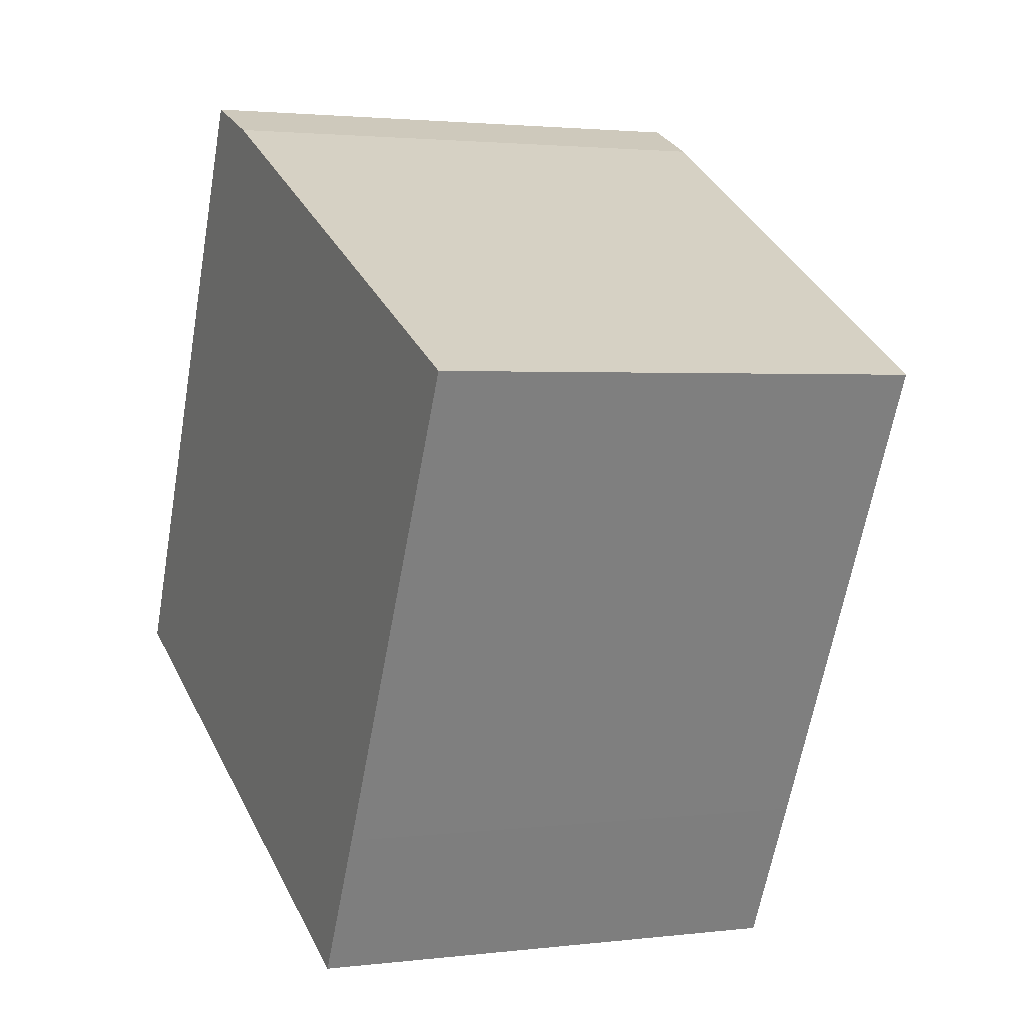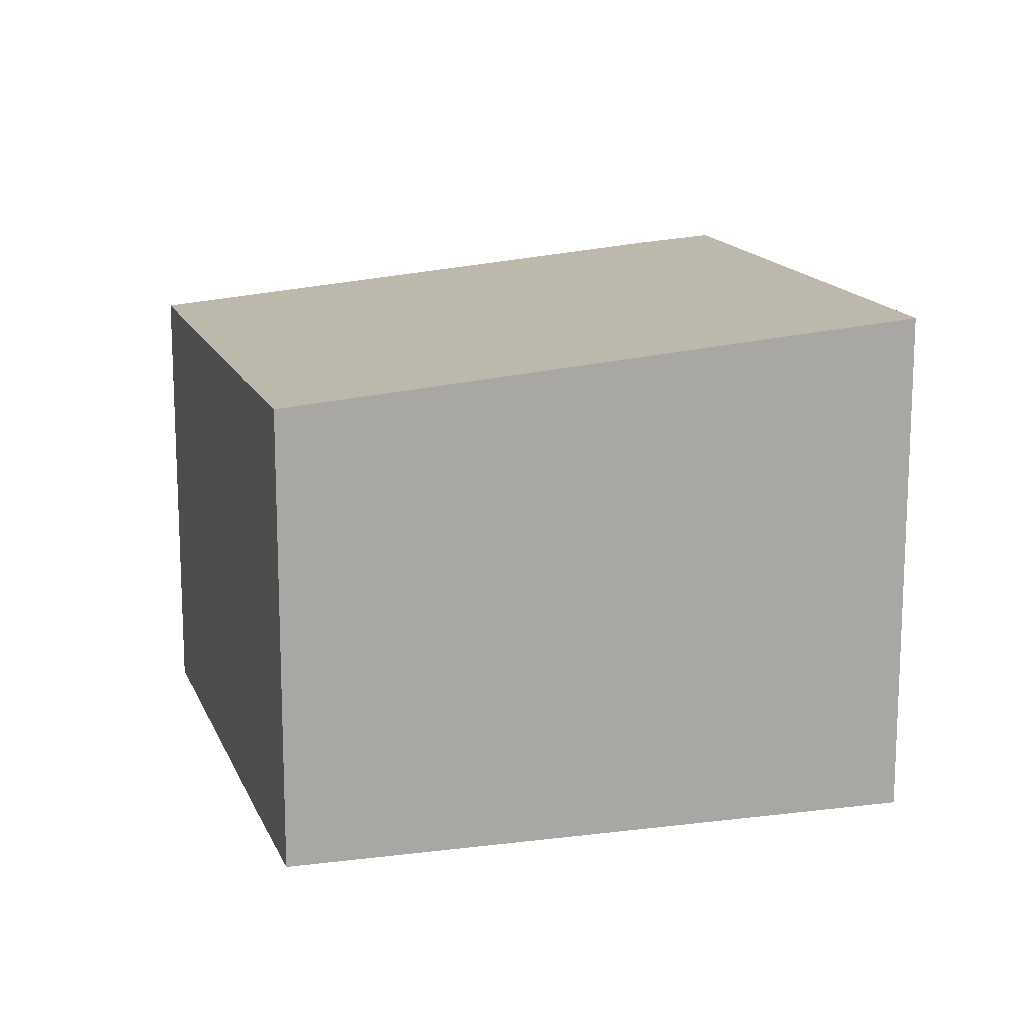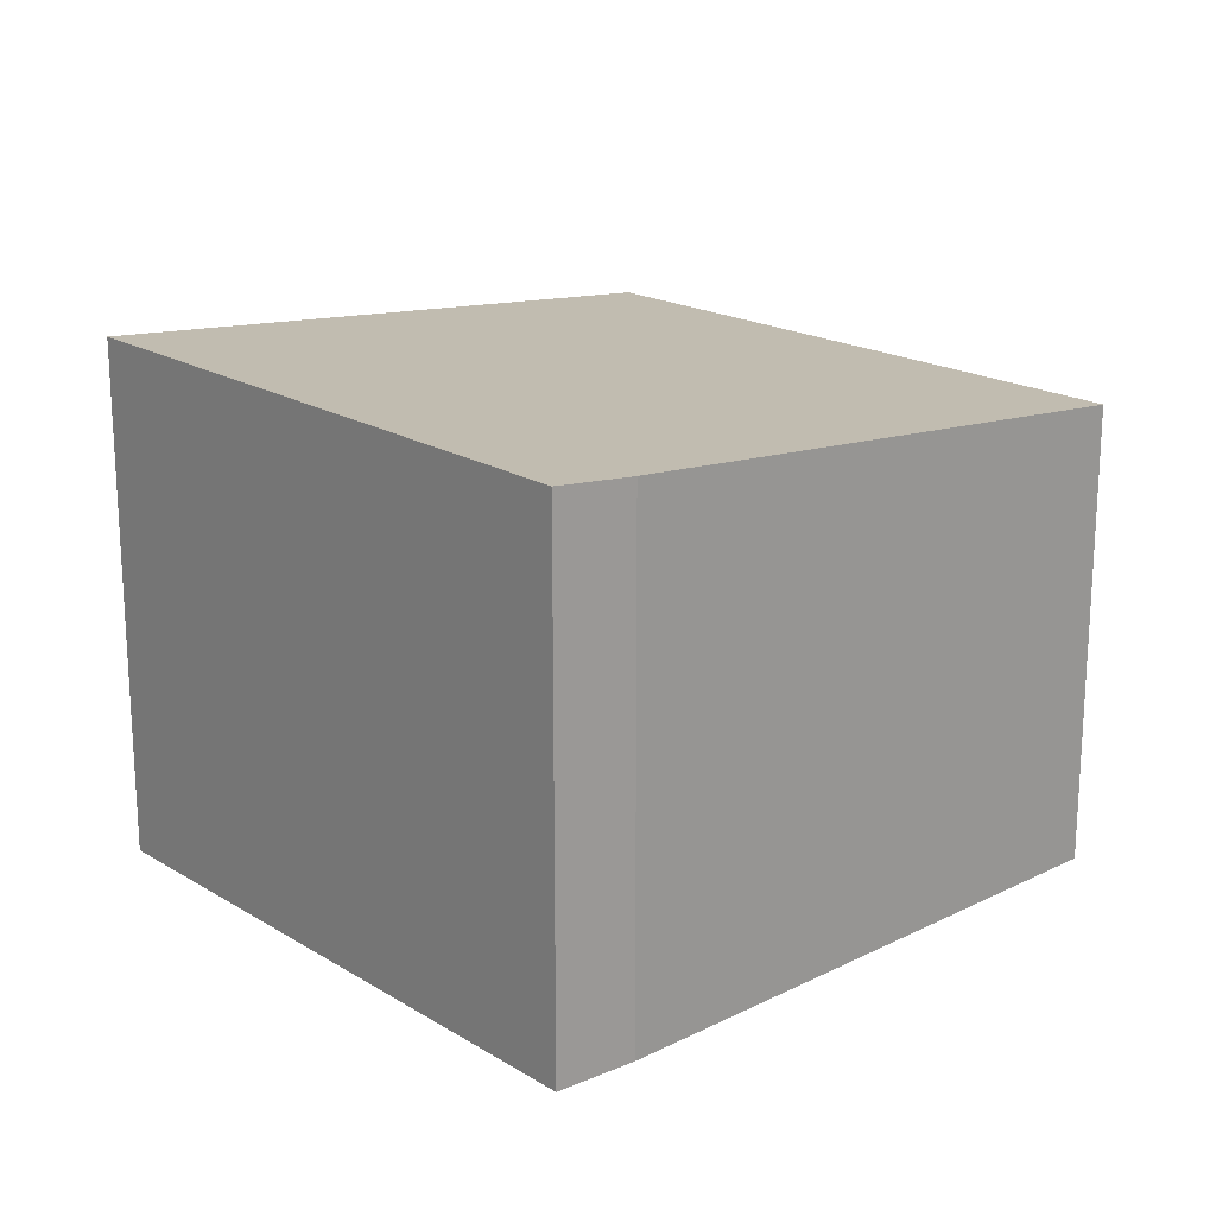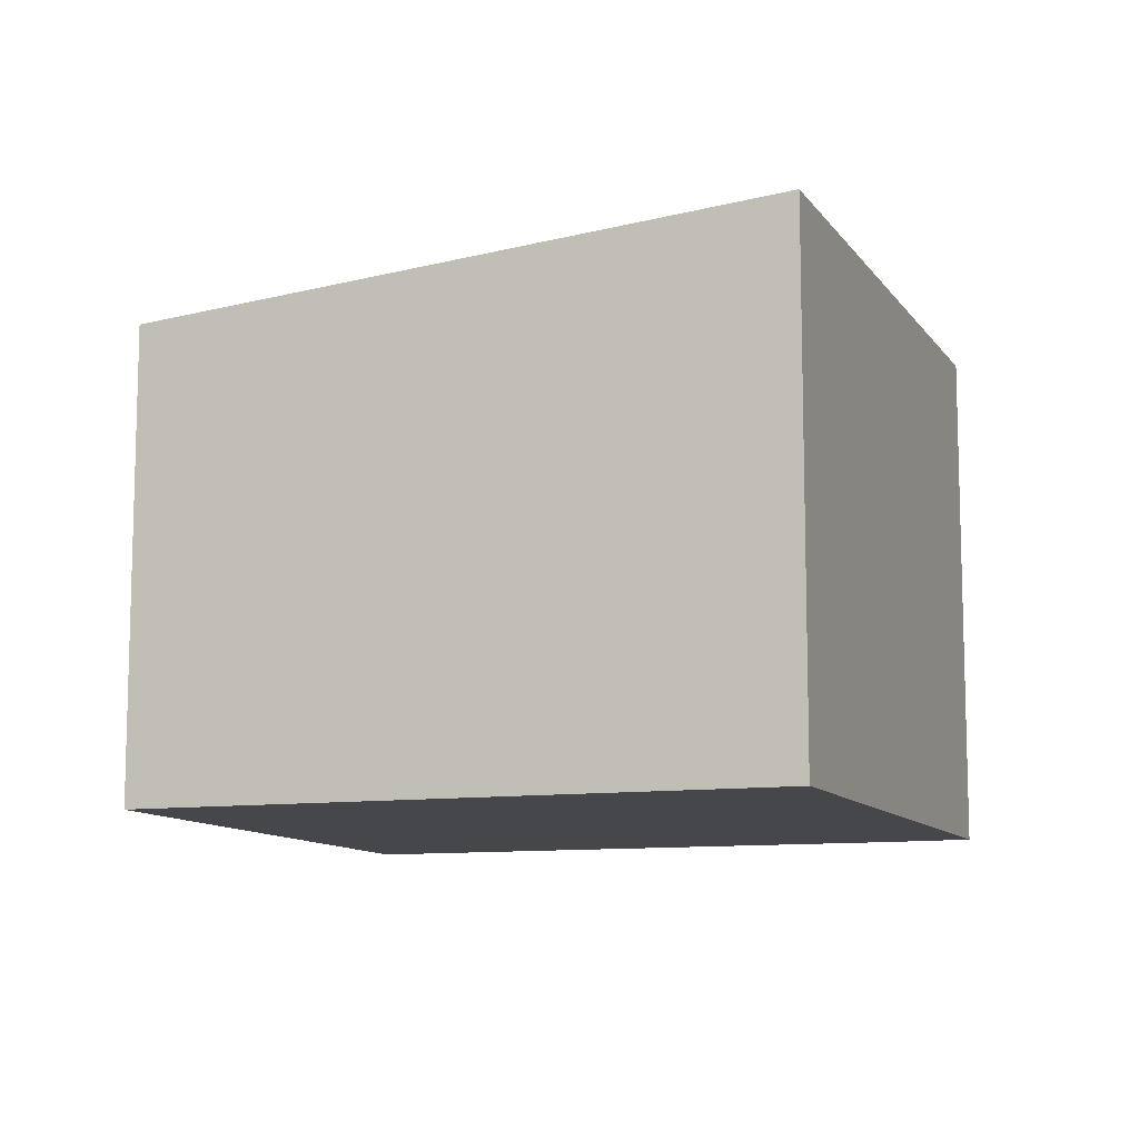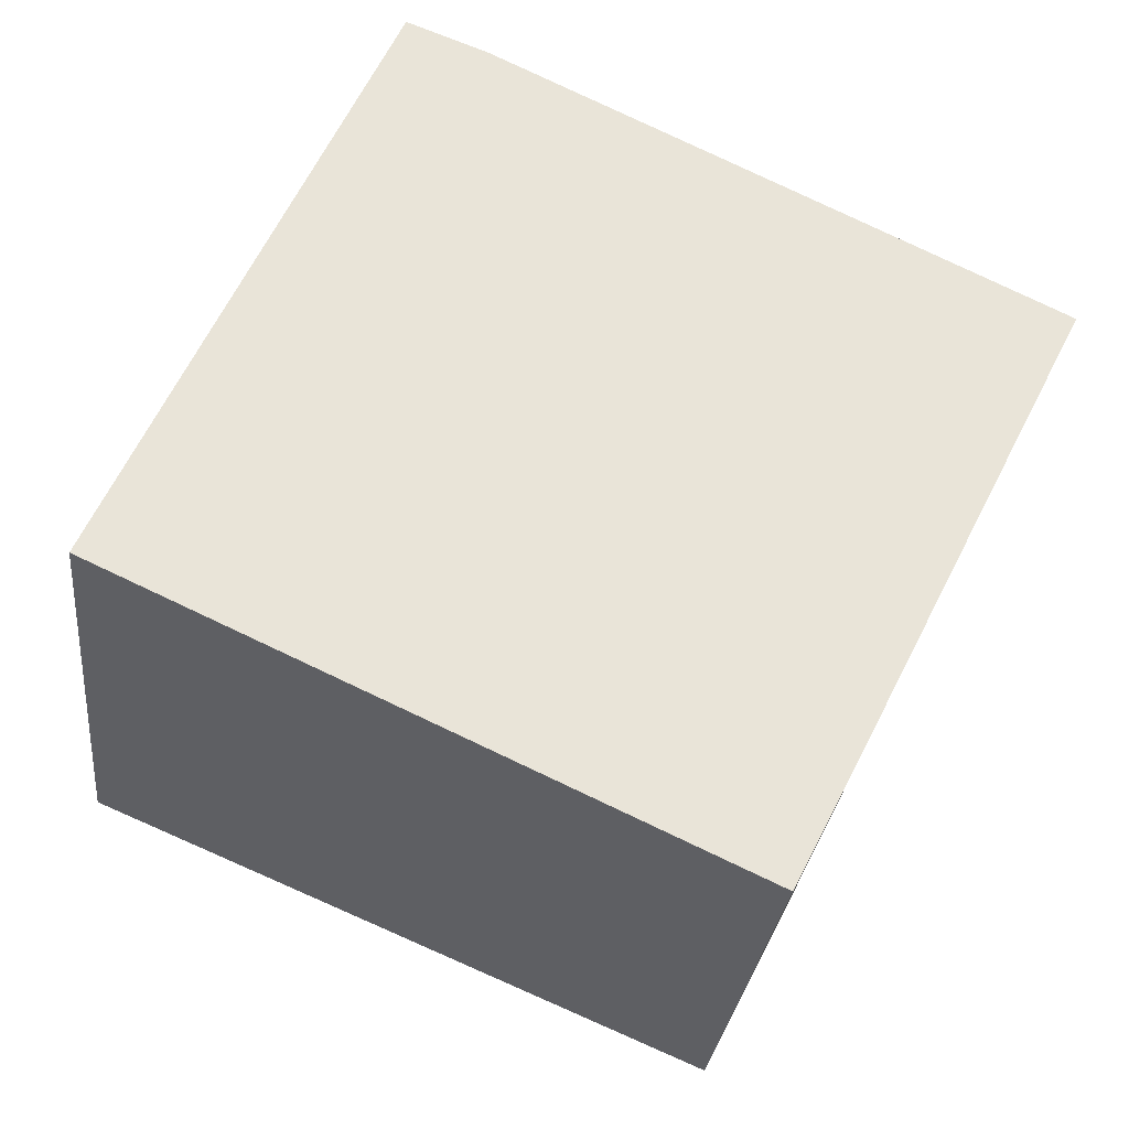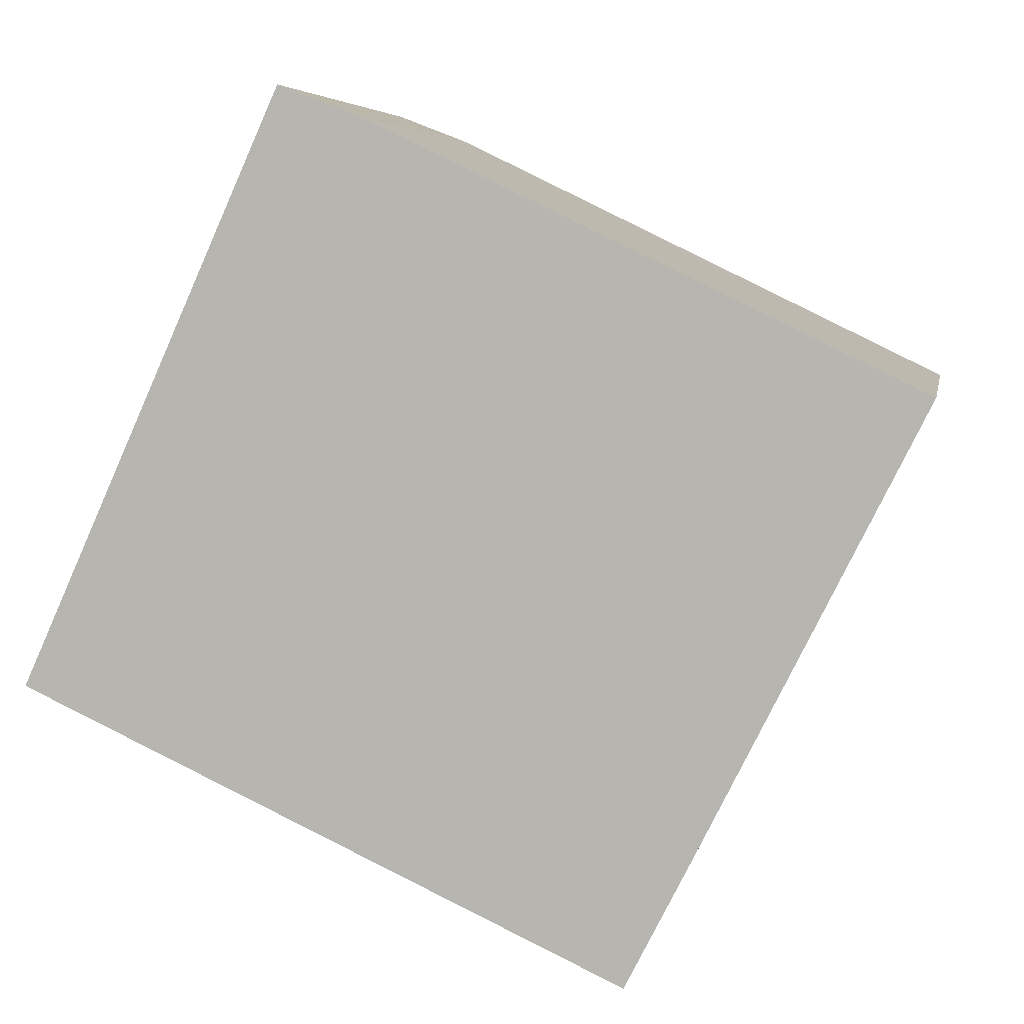
<metadata>
{"format":"obj","ext":"obj","renderer":"f3d","projection":"perspective","resolution":1024,"background":"white","views":[{"elev":2.2,"azim":66.2,"up":"+Z"},{"elev":14.7,"azim":-170.4,"up":"+Y"},{"elev":19.5,"azim":-17.2,"up":"+Y"},{"elev":-10.4,"azim":-134.9,"up":"+Y"},{"elev":-28.3,"azim":-6.1,"up":"+Z"},{"elev":5.8,"azim":10.3,"up":"+Z"}]}
</metadata>
<code>
v  0 3.535 2.165e-16
v  4.481 3.142 -0.946
v  4.022 3.146 -1.851
v  5.942 3.13 1.976
v  2.3 3.486 3.729
v  1.773 3.535 3.932
v  5.942 -1.21e-16 1.976
v  4.481 5.793e-17 -0.946
v  4.022 1.133e-16 -1.851
v  0 0 0
v  1.773 -2.408e-16 3.932
v  2.3 -2.283e-16 3.729
g defaultobject
f 1 2 3
f 2 1 4
f 4 1 5
f 5 1 6
f 7 2 4
f 2 7 8
f 2 8 3
f 3 8 9
f 3 10 1
f 10 3 9
f 10 6 1
f 6 10 11
f 12 4 5
f 4 12 7
f 11 5 6
f 5 11 12
f 8 10 9
f 10 8 7
f 10 7 12
f 10 12 11

</code>
